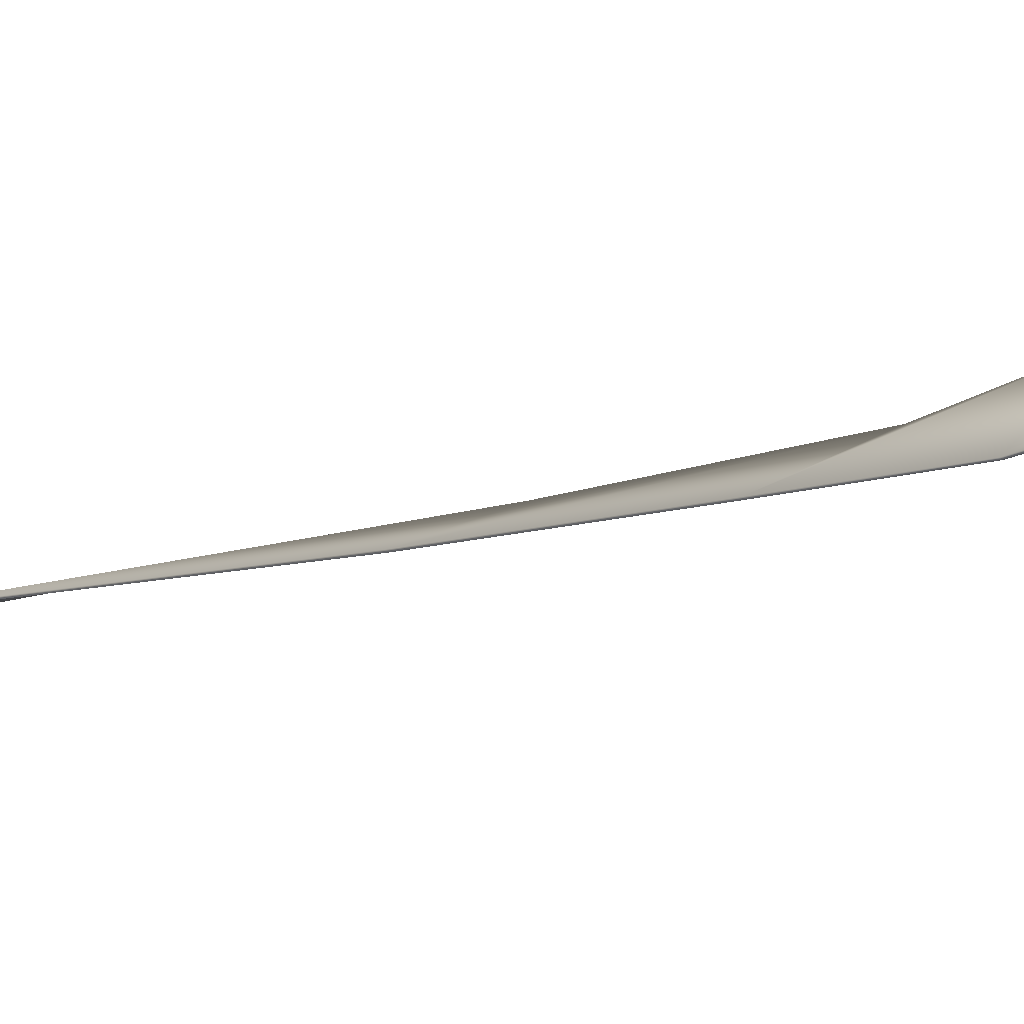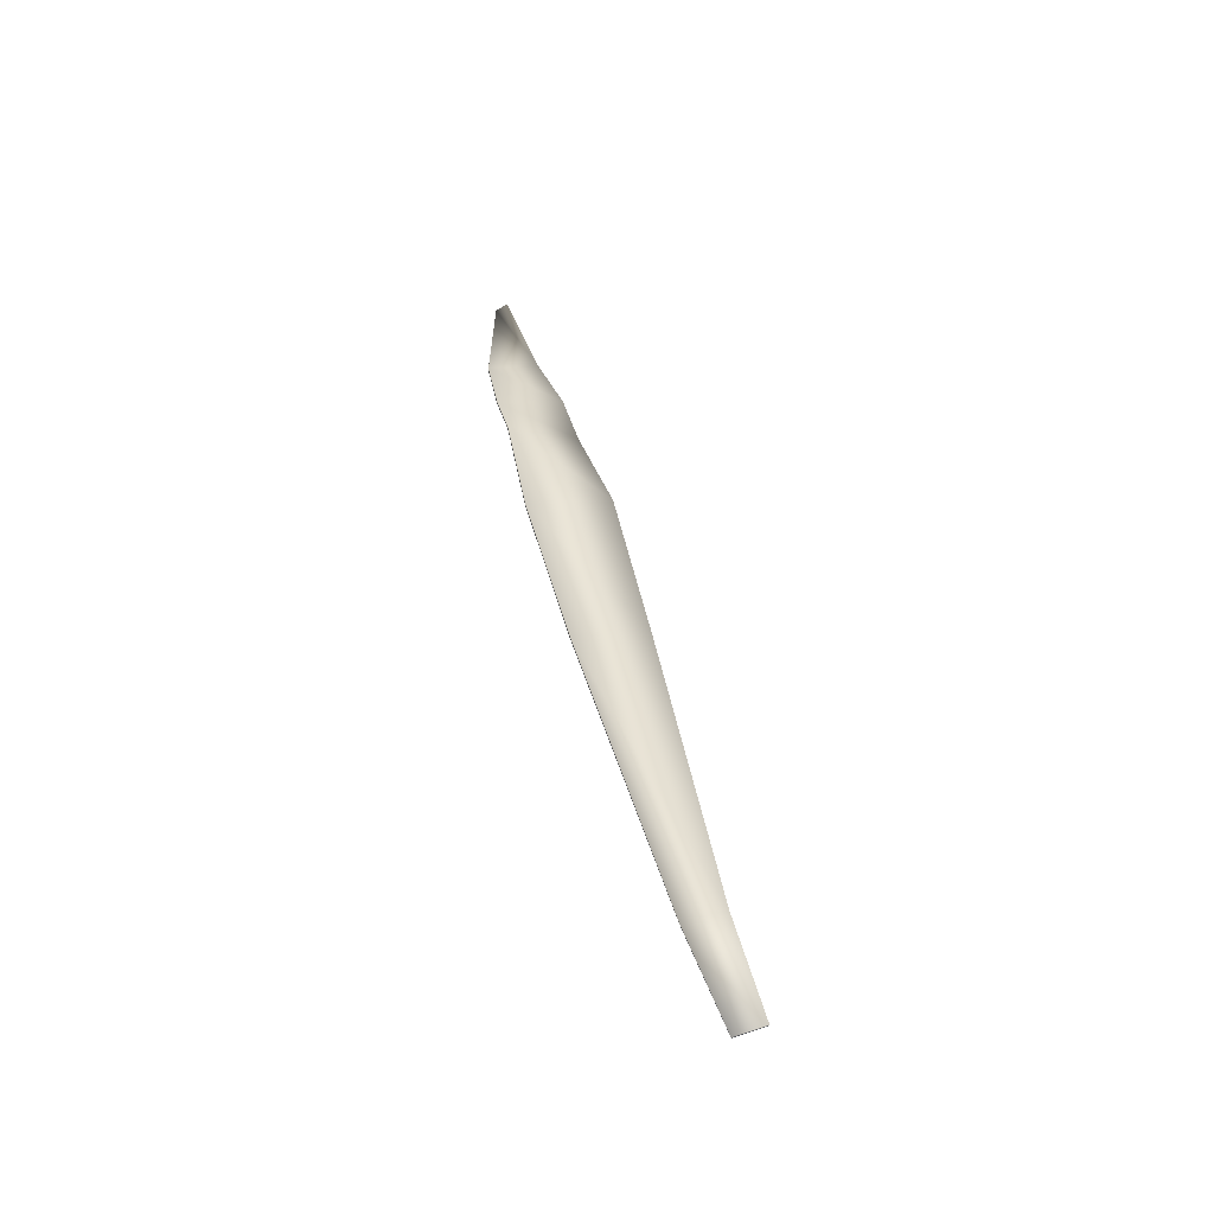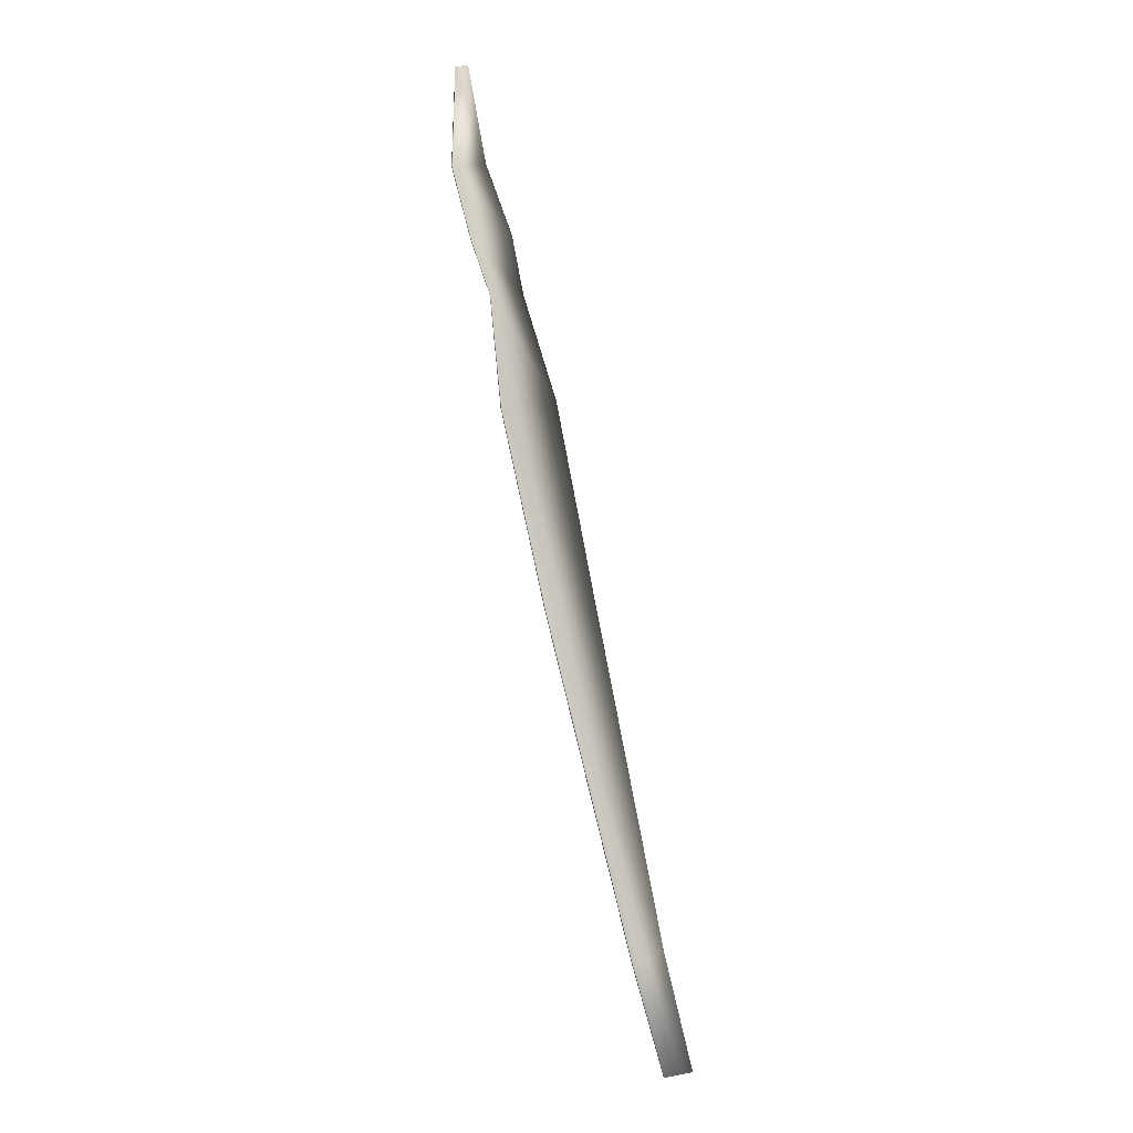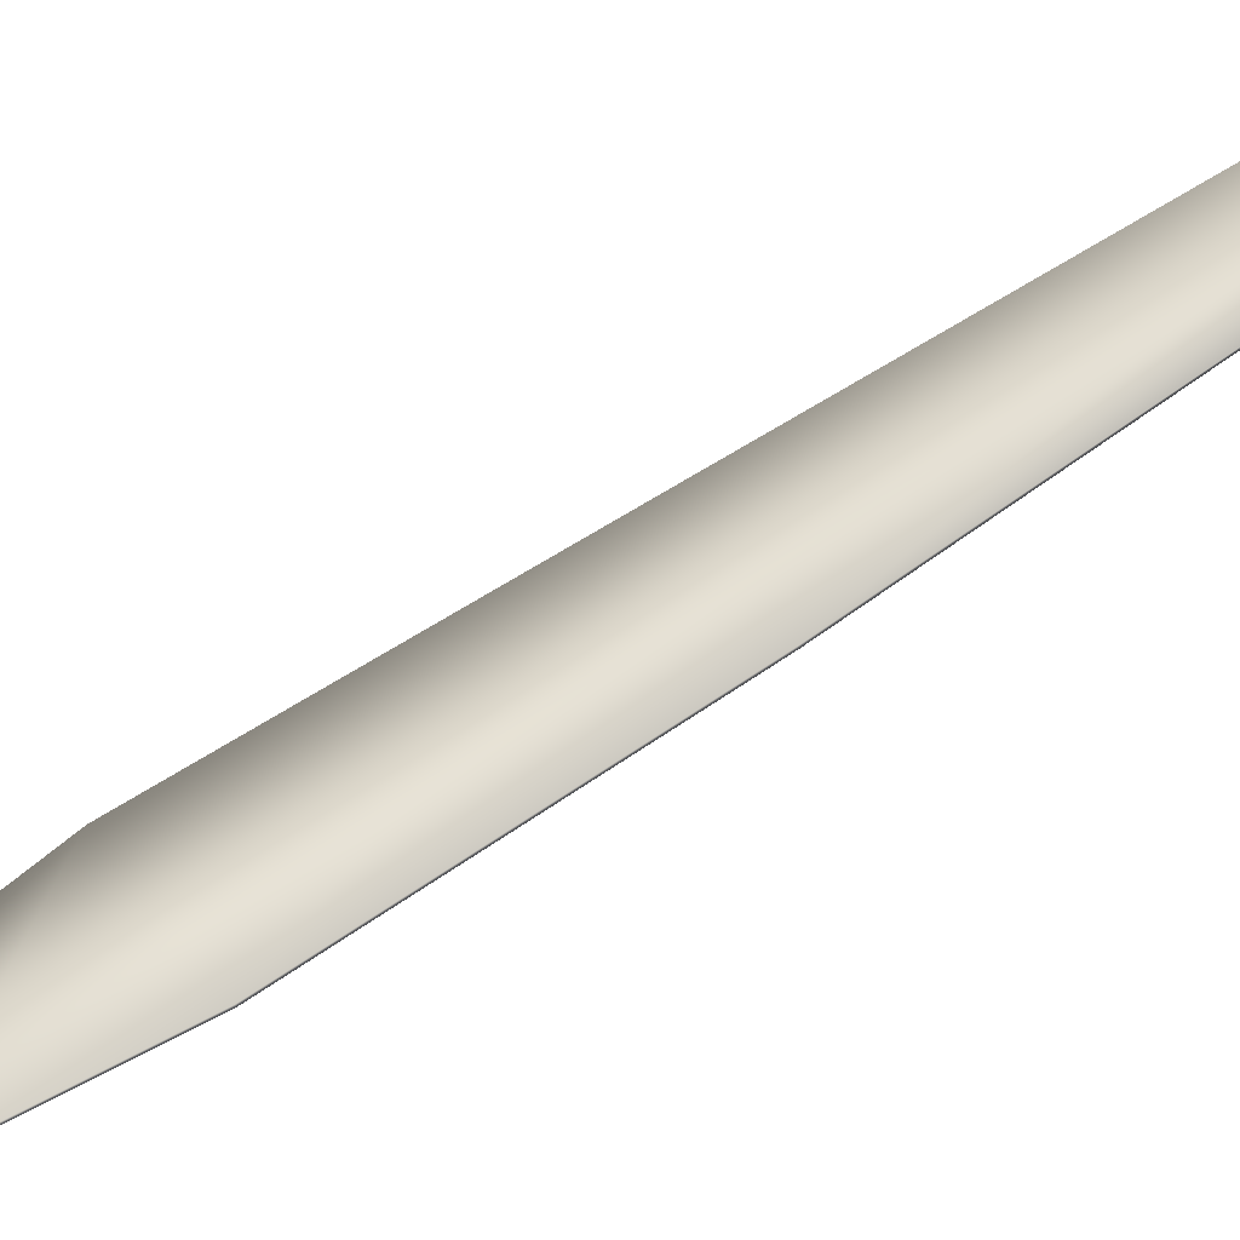
<metadata>
{"format":"obj","ext":"obj","renderer":"f3d","projection":"perspective","resolution":1024,"background":"white","views":[{"elev":-10.3,"azim":153.1,"up":"+Z"},{"elev":-45.3,"azim":14.5,"up":"+Y"},{"elev":-8.0,"azim":-27.9,"up":"+Y"},{"elev":71.3,"azim":-109.8,"up":"+Z"}]}
</metadata>
<code>
g default
v 0.04718 0.3716 0.03487
v 0.01267 0.4765 0.0366
v 0.04991 0.4847 0.03086
v 0.07572 0.3756 0.03789
v -0.0759 0.7967 0.03408
v -0.01113 0.8143 0.008557
v -0.1214 0.9808 0.03349
v -0.04702 1.003 -0.000754
v -0.1384 1.083 0.04435
v -0.08192 1.102 -0.001778
v -0.1538 1.136 0.03488
v -0.09669 1.158 0.002936
v -0.1689 1.207 0.02428
v -0.1238 1.224 0.001672
v -0.1644 1.305 0.0208
v -0.152 1.308 0.0235
v 0.05004 0.4848 0.03217
v 0.0129 0.4766 0.0379
v 0.04732 0.3717 0.03619
v 0.07575 0.3756 0.03922
v -0.07519 0.7968 0.0352
v -0.01045 0.8143 0.009694
v -0.1205 0.9806 0.03449
v -0.04624 1.002 0.00027
v -0.1374 1.083 0.04512
v -0.08099 1.102 -0.000899
v -0.1528 1.136 0.03575
v -0.09597 1.158 0.00404
v -0.1682 1.208 0.02528
v -0.1233 1.224 0.002729
v -0.165 1.306 0.02191
v -0.1527 1.309 0.02451
g polySurface1868 polySurface1862
f 1 2 3
f 3 4 1
f 5 6 3
f 3 2 5
f 7 8 6
f 6 5 7
f 9 10 8
f 8 7 9
f 11 12 10
f 10 9 11
f 13 14 12
f 12 11 13
f 15 16 14
f 14 13 15
f 17 18 19
f 19 20 17
f 21 18 17
f 17 22 21
f 23 21 22
f 22 24 23
f 25 23 24
f 24 26 25
f 27 25 26
f 26 28 27
f 29 27 28
f 28 30 29
f 31 29 30
f 30 32 31
f 1 19 18
f 18 2 1
f 3 17 20
f 20 4 3
f 4 20 19
f 19 1 4
f 2 18 21
f 21 5 2
f 6 22 17
f 17 3 6
f 5 21 23
f 23 7 5
f 8 24 22
f 22 6 8
f 7 23 25
f 25 9 7
f 8 10 26
f 26 24 8
f 9 25 27
f 27 11 9
f 10 12 28
f 28 26 10
f 11 27 29
f 29 13 11
f 14 30 28
f 28 12 14
f 15 13 29
f 29 31 15
f 15 31 32
f 32 16 15
f 16 32 30
f 30 14 16

</code>
